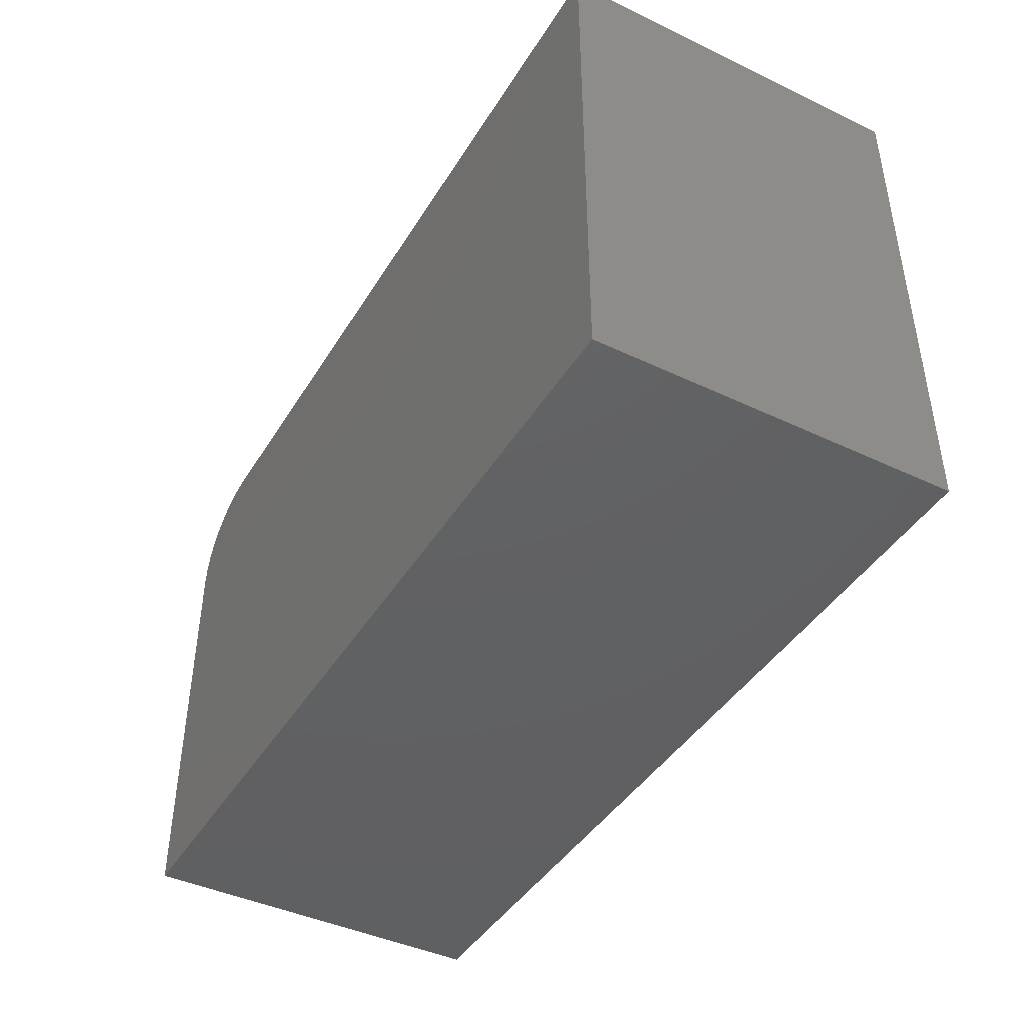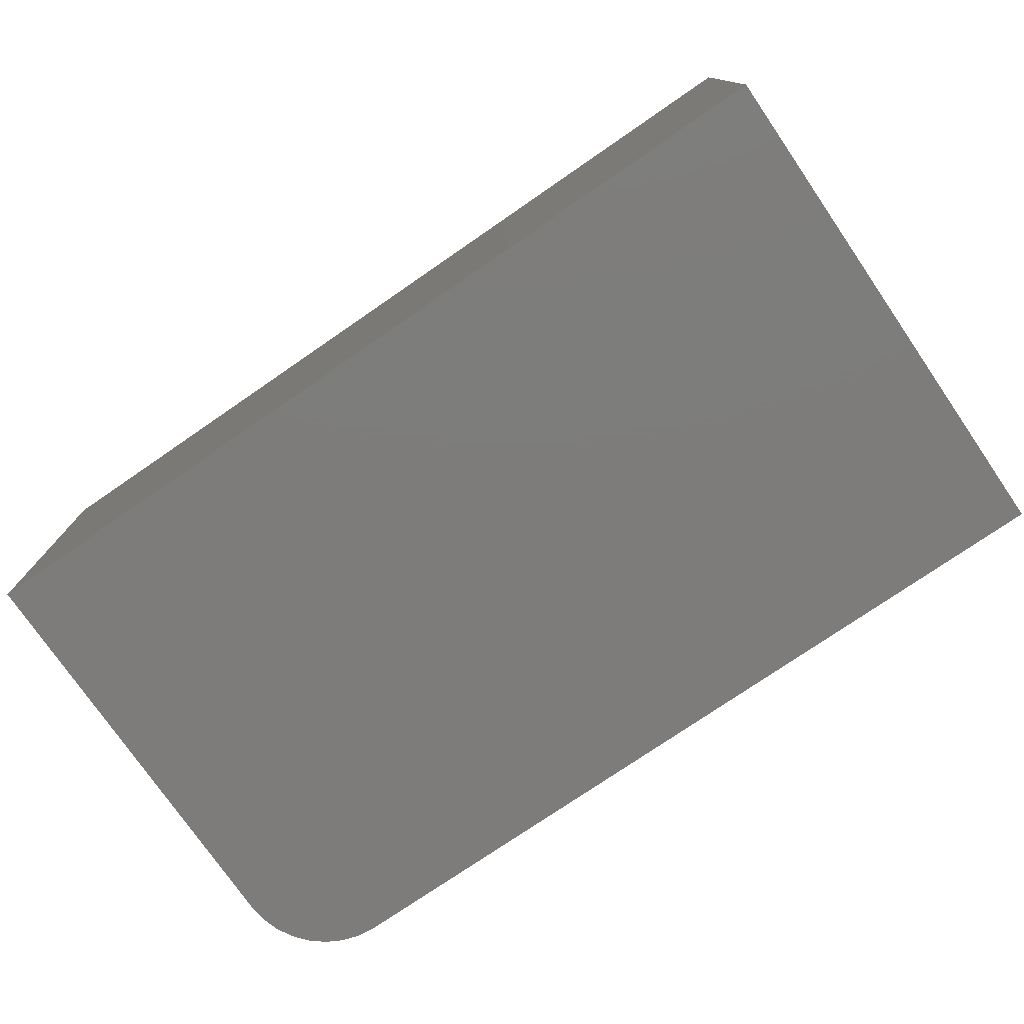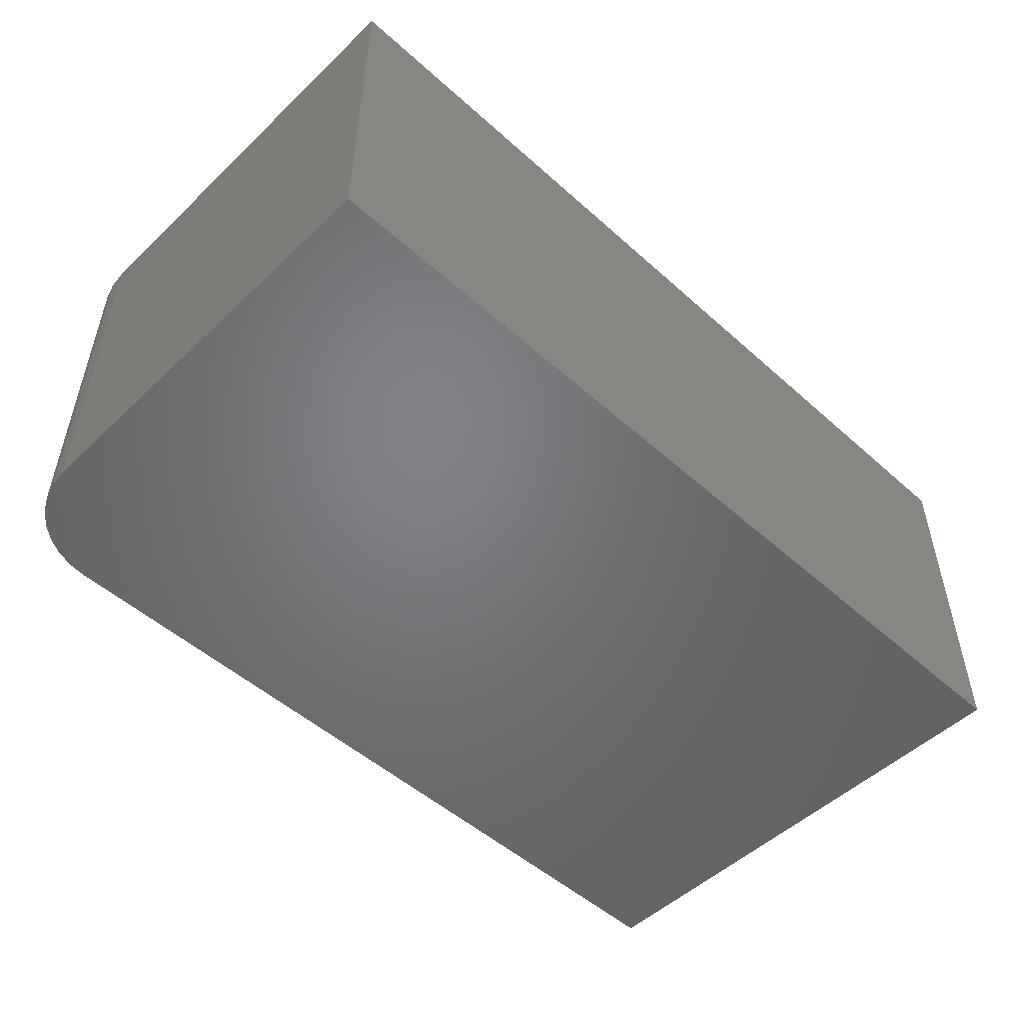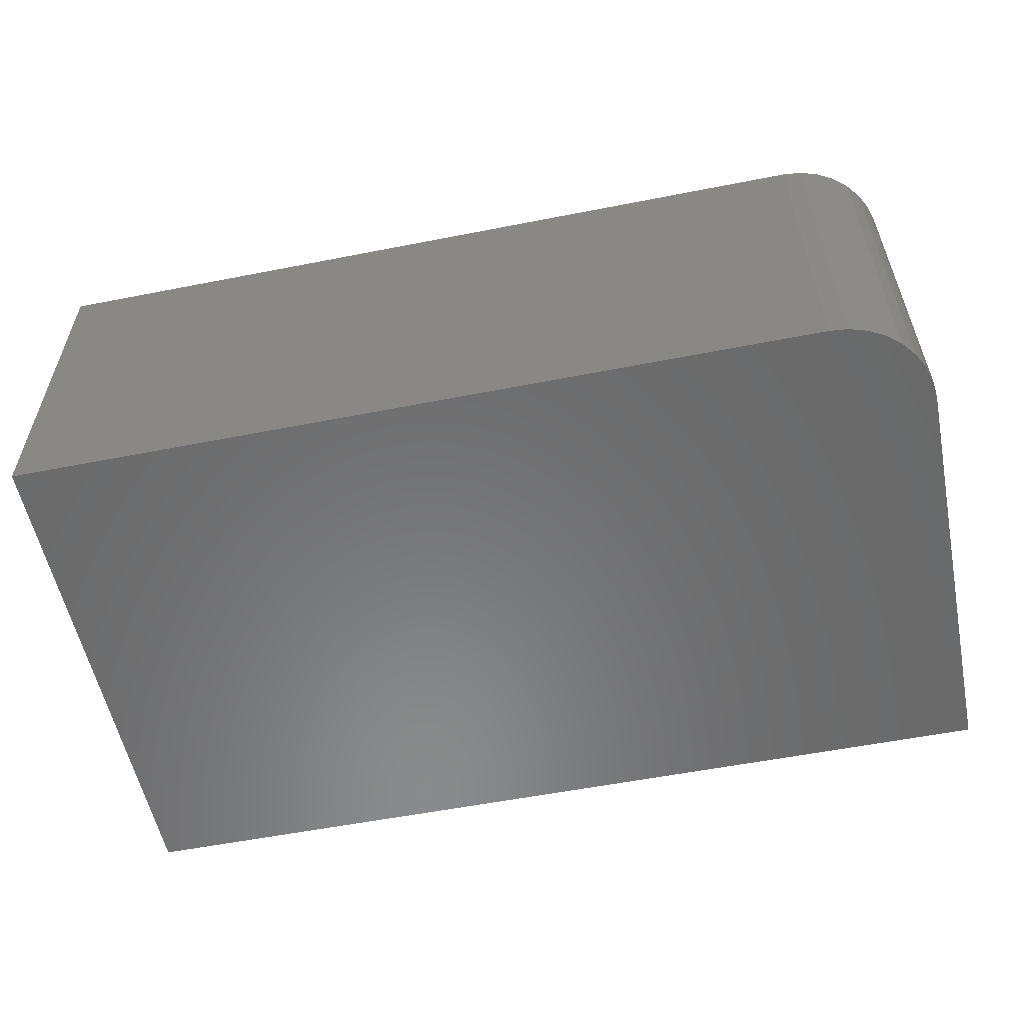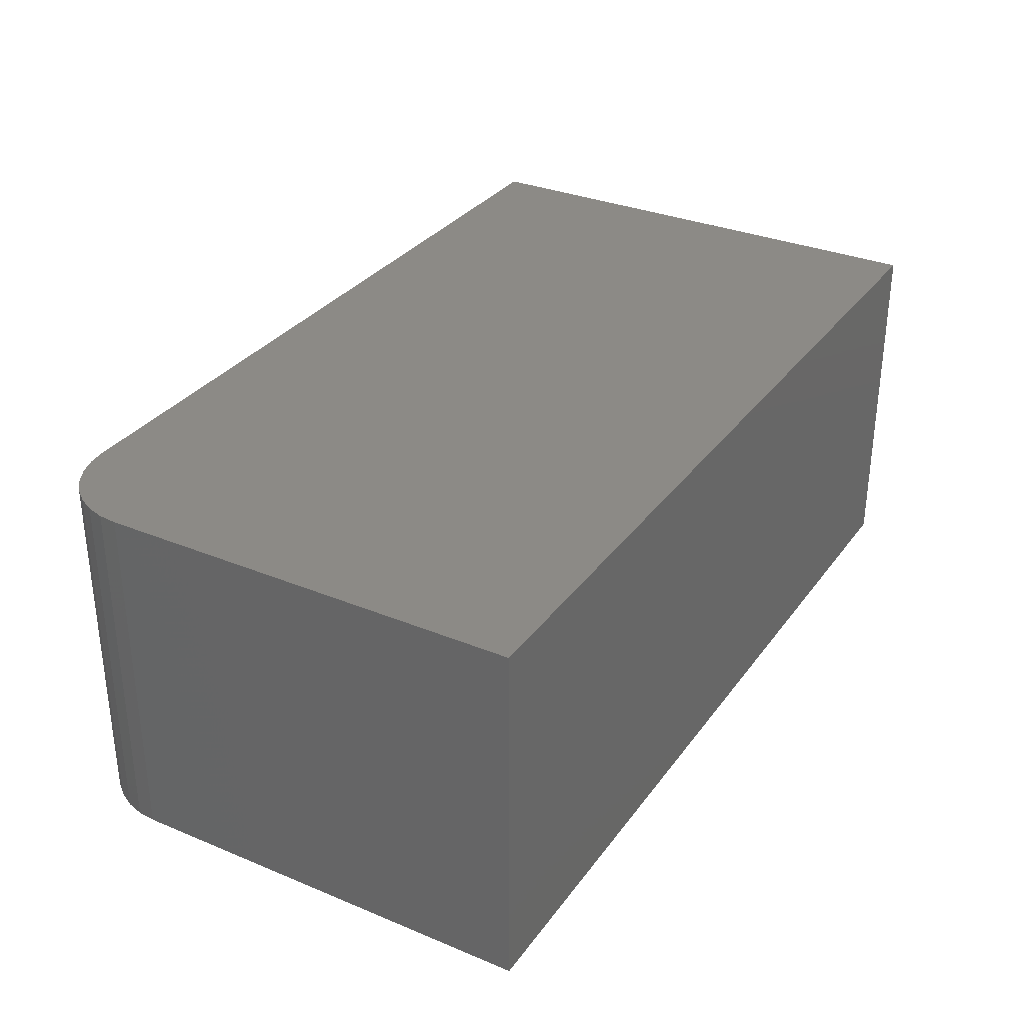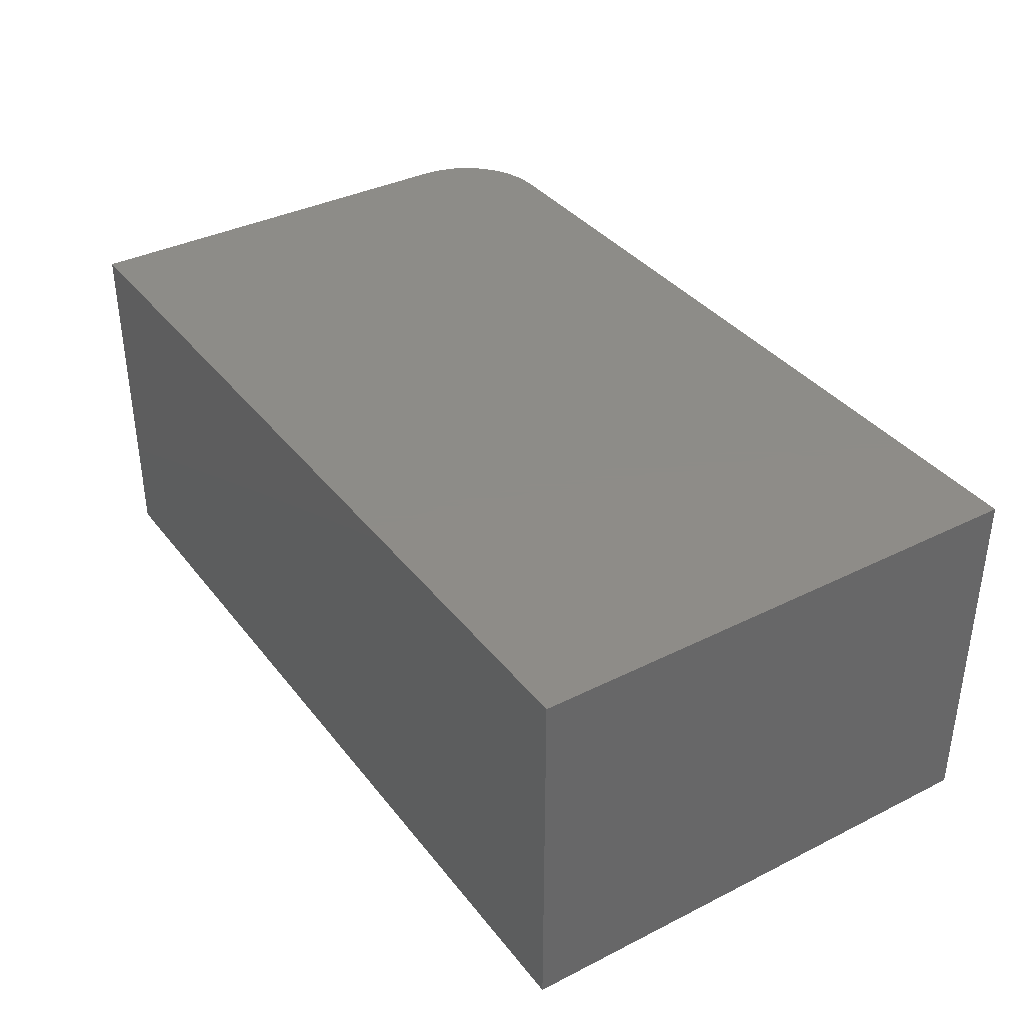
<metadata>
{"format":"stl","ext":"stl","renderer":"f3d","projection":"perspective","resolution":1024,"background":"white","views":[{"elev":-42.9,"azim":60.6,"up":"+Y"},{"elev":-76.1,"azim":34.5,"up":"+Z"},{"elev":-50.9,"azim":-44.2,"up":"+Z"},{"elev":-56.3,"azim":-168.4,"up":"+Z"},{"elev":31.9,"azim":-59.9,"up":"+Z"},{"elev":36.7,"azim":57.0,"up":"+Z"}]}
</metadata>
<code>
# stl→obj: 24 verts, 44 faces
v -0.6719 8.674e-18 -4.784e-18
v -0.6719 8.674e-18 0.3
v 0 8.327e-17 -4.592e-17
v 1.837e-17 8.327e-17 0.3
v -0.75 -0.07812 0.3
v -0.75 -0.07812 0
v -0.75 -0.4297 0.3
v -0.75 -0.4297 0
v 1.837e-17 -0.4297 0.3
v -0.6871 -0.001501 0.3
v -0.7018 -0.005947 0.3
v -0.7153 -0.01317 0.3
v -0.7271 -0.02288 0.3
v -0.7368 -0.03472 0.3
v -0.7441 -0.04823 0.3
v -0.7485 -0.06288 0.3
v -0.7485 -0.06288 -9.192e-20
v 0 -0.4297 -4.592e-17
v -0.7441 -0.04823 -3.641e-19
v -0.7368 -0.03472 -8.062e-19
v -0.7271 -0.02288 -1.401e-18
v -0.7153 -0.01317 -2.126e-18
v -0.7018 -0.005947 -2.953e-18
v -0.6871 -0.001501 -3.851e-18
f 1 2 3
f 3 2 4
f 5 6 7
f 7 6 8
f 7 9 4
f 7 4 2
f 7 2 10
f 7 10 11
f 7 11 12
f 7 12 13
f 7 13 14
f 7 14 15
f 7 15 16
f 7 16 5
f 6 17 8
f 1 3 18
f 1 18 8
f 1 8 17
f 1 17 19
f 1 19 20
f 1 20 21
f 1 21 22
f 1 22 23
f 1 23 24
f 2 1 10
f 10 1 24
f 10 24 11
f 11 24 23
f 11 23 12
f 12 23 22
f 12 22 13
f 13 22 21
f 13 21 14
f 14 21 20
f 14 20 15
f 15 20 19
f 15 19 16
f 16 19 17
f 16 17 5
f 5 17 6
f 8 18 7
f 7 18 9
f 3 4 18
f 18 4 9

</code>
